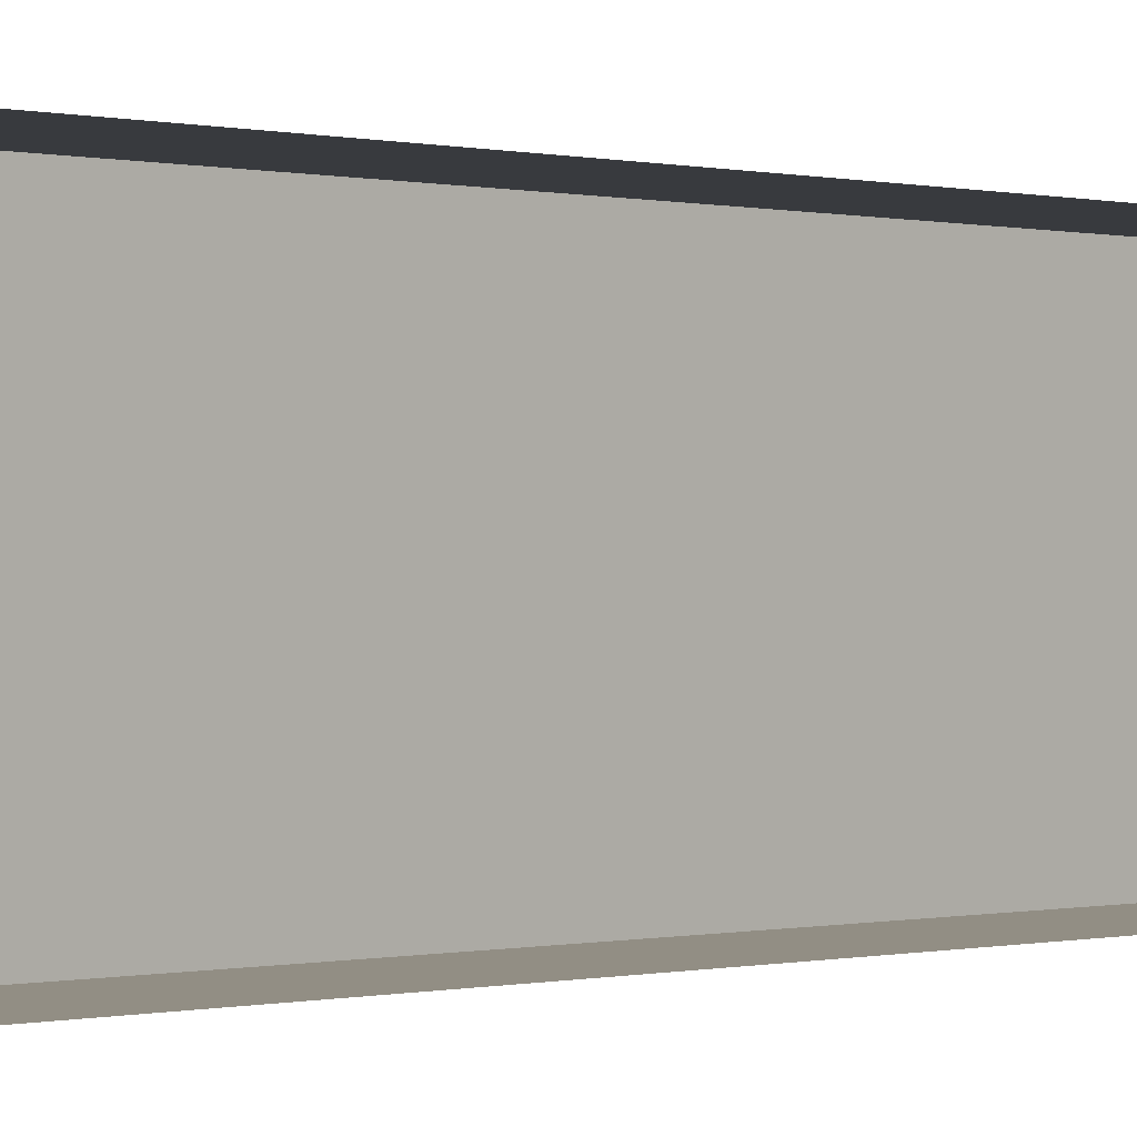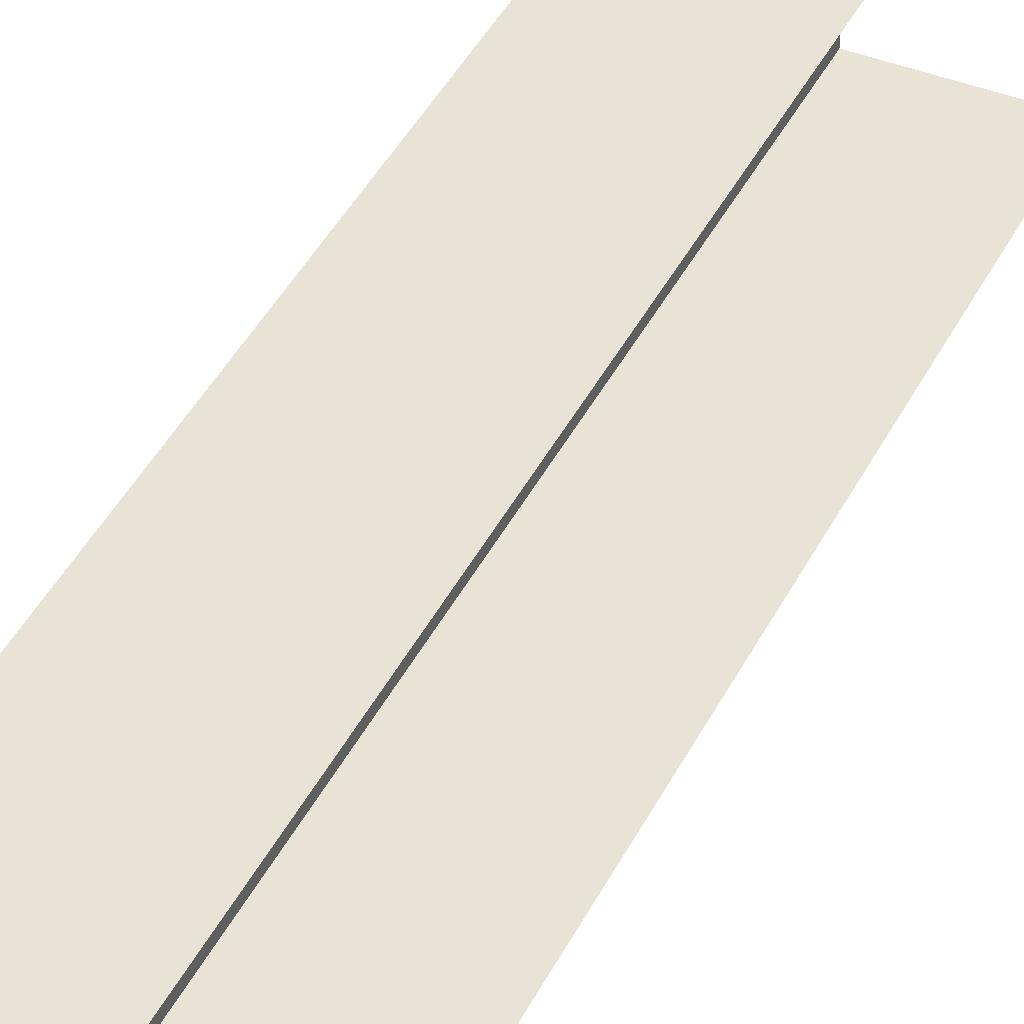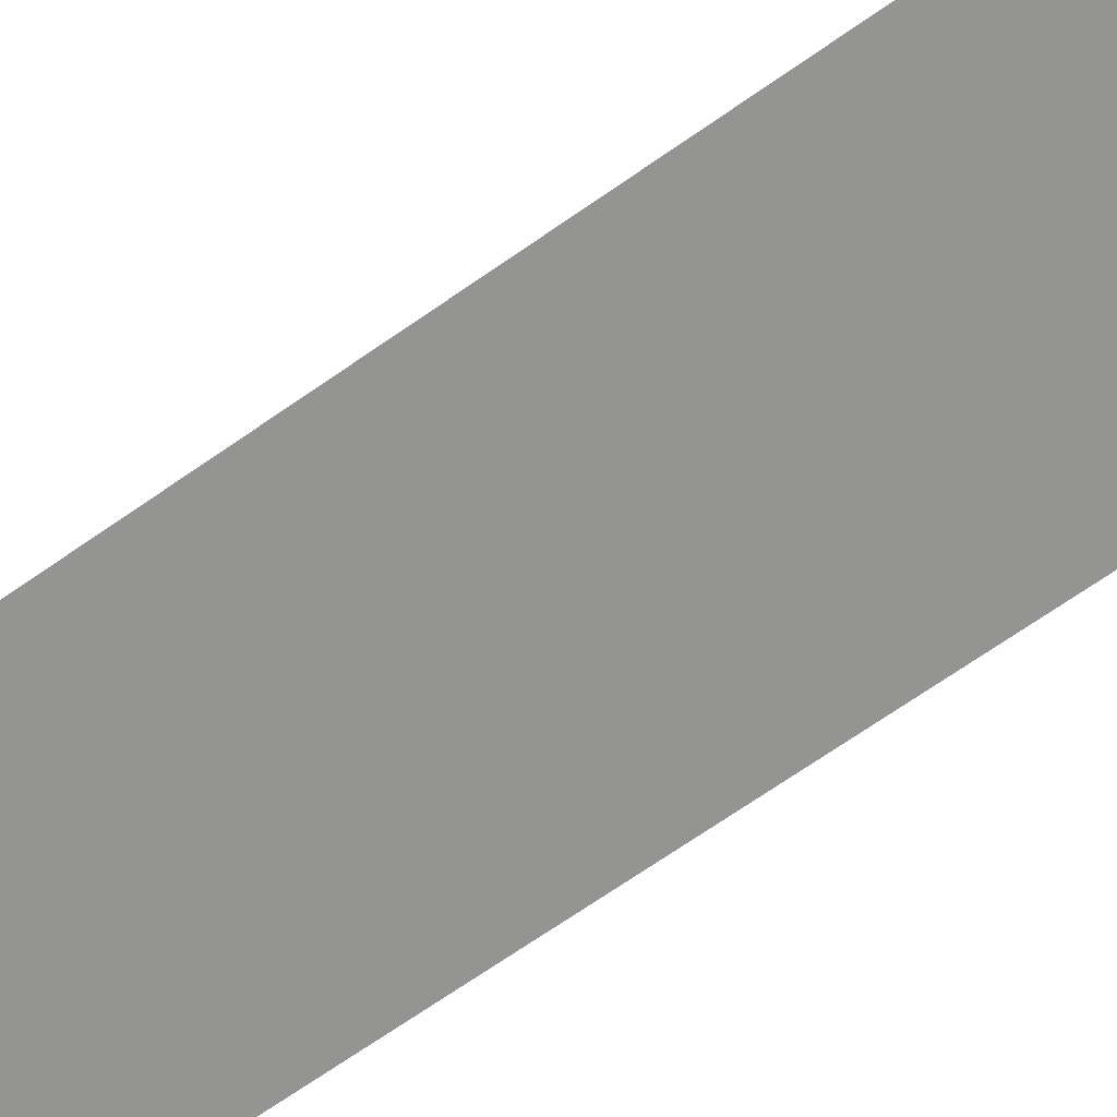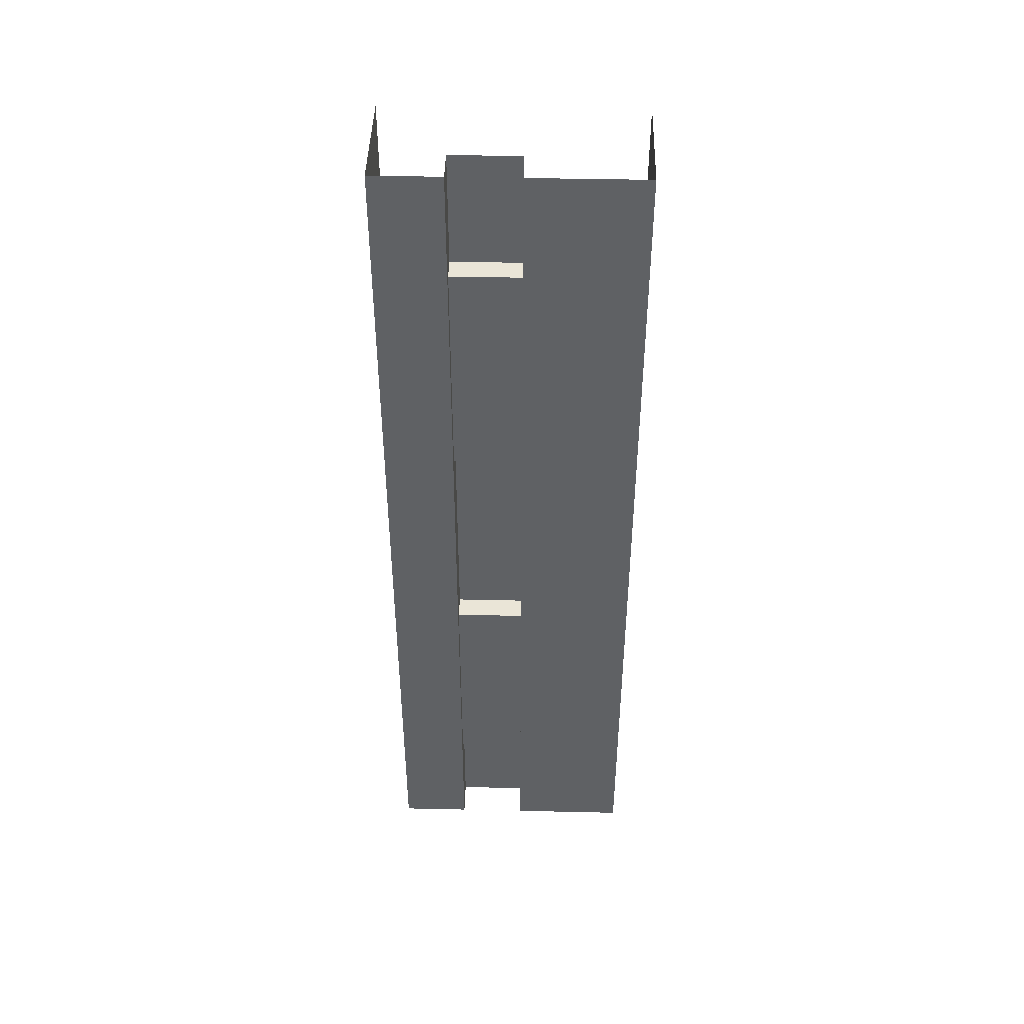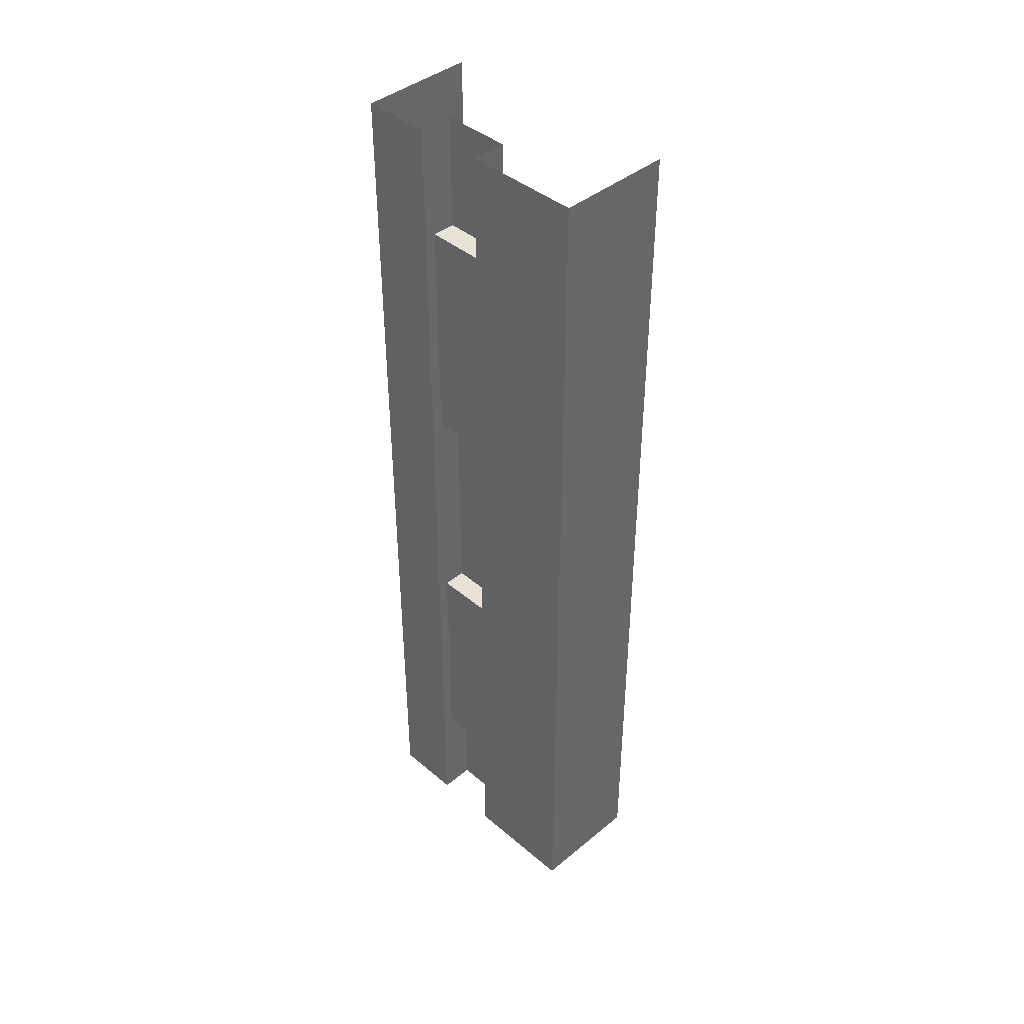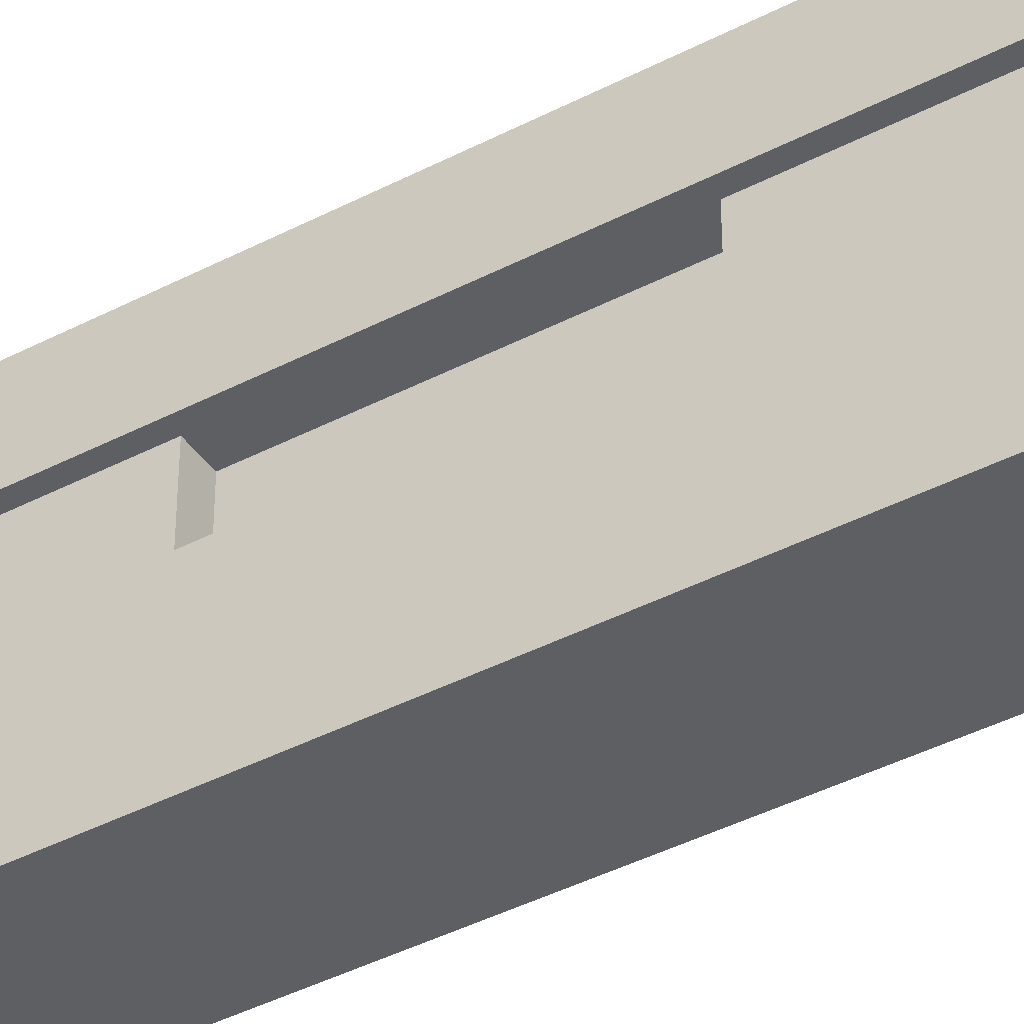
<metadata>
{"format":"obj","ext":"obj","renderer":"f3d","projection":"perspective","resolution":1024,"background":"white","views":[{"elev":-0.1,"azim":41.3,"up":"+Y"},{"elev":42.2,"azim":25.1,"up":"+Y"},{"elev":-67.0,"azim":125.4,"up":"+Y"},{"elev":44.2,"azim":-88.5,"up":"+Z"},{"elev":41.8,"azim":-44.6,"up":"+Z"},{"elev":-42.0,"azim":-58.0,"up":"+Y"}]}
</metadata>
<code>
v  -0 0 -200
v  -50 0 -200
v  -50 0 200
v  0 0 200
v  -50 -30 -200
v  -50 -30 200
v  -0 -110 -200
v  0 -110 200
v  -50 -110 200
v  -50 -110 -200
v  -50 -60 200
v  -50 -60 -200
v  -35 -30 -200
v  -35 -30 200
v  -35 -60 200
v  -35 -60 -200
v  -45 -60 -150
v  -45 -30 -150
v  -45 -60 -50
v  -45 -30 -50
v  -45 -60 50
v  -45 -30 50
v  -45 -60 150
v  -45 -30 150
v  -35 -60 -50
v  -35 -30 -50
v  -35 -30 -150
v  -35 -60 -150
v  -35 -60 150
v  -35 -30 150
v  -35 -30 50
v  -35 -60 50
g Structure_T1_01
f 4 1 2 3
f 2 5 6 3
f 10 7 8 9
f 12 10 9 11
f 14 6 5 13
f 16 12 11 15
f 16 15 14 13
f 19 20 18 17
f 23 24 22 21
f 19 25 26 20
f 18 27 28 17
f 23 29 30 24
f 22 31 32 21

</code>
